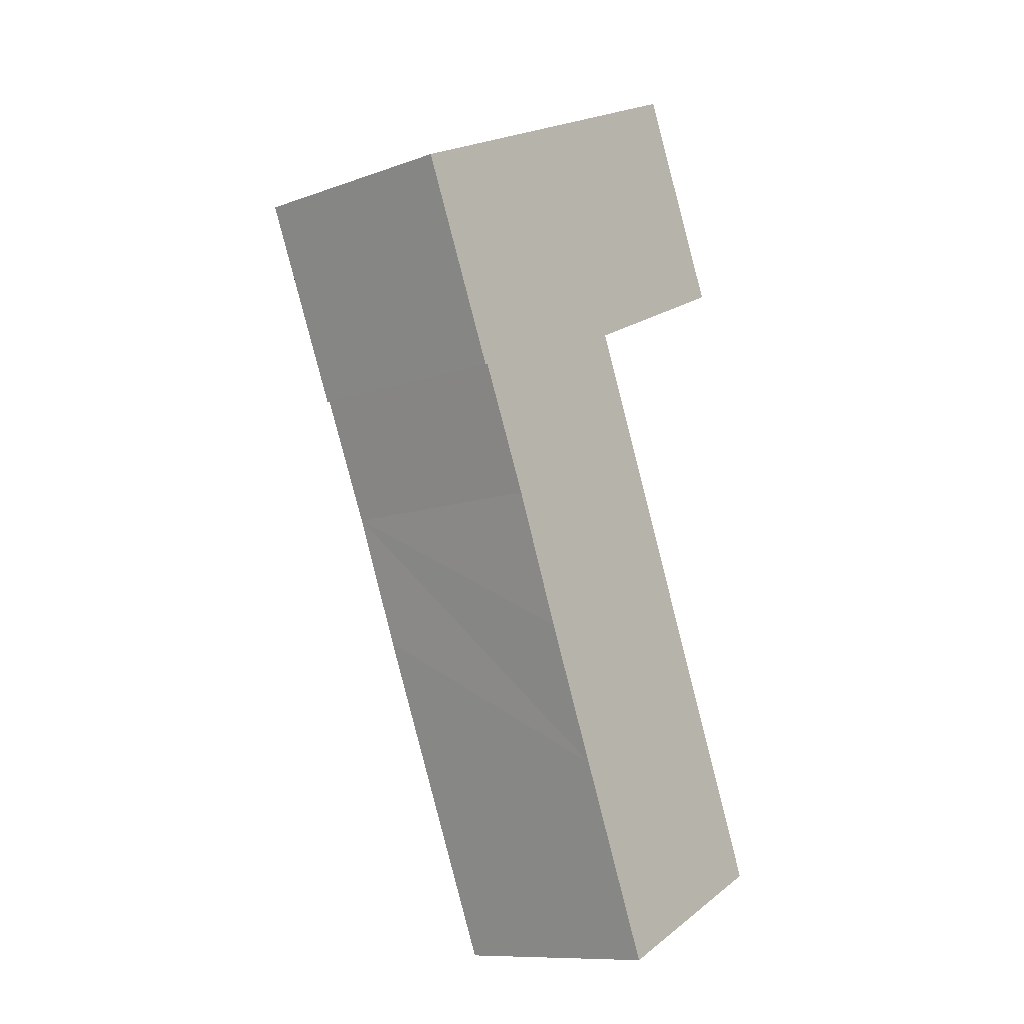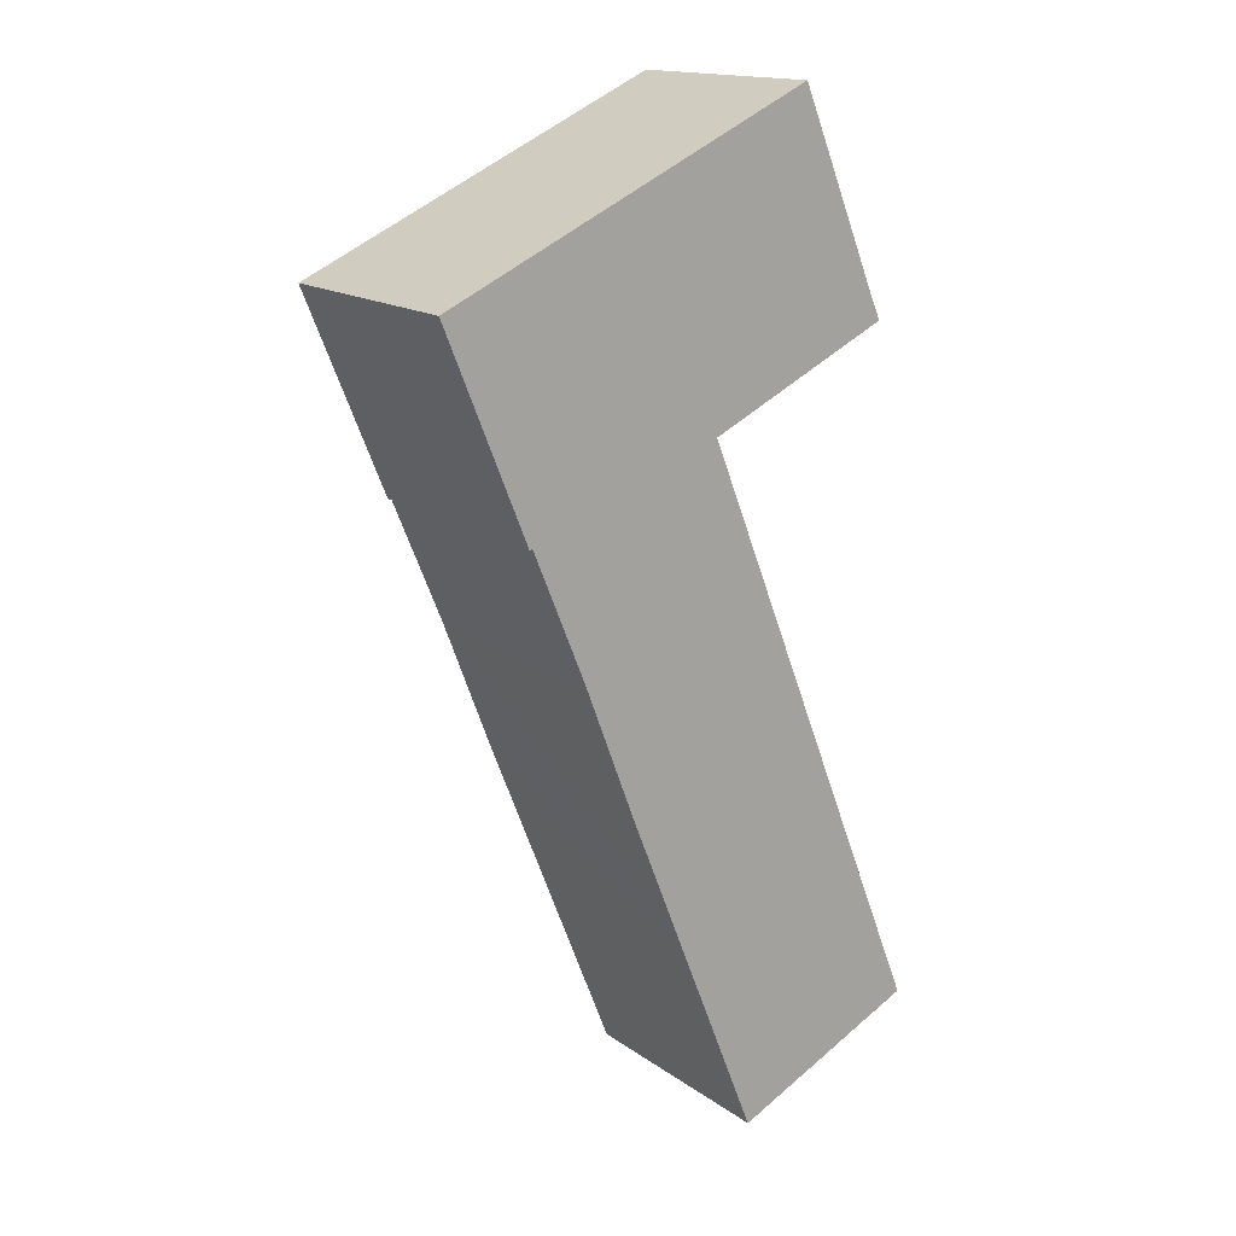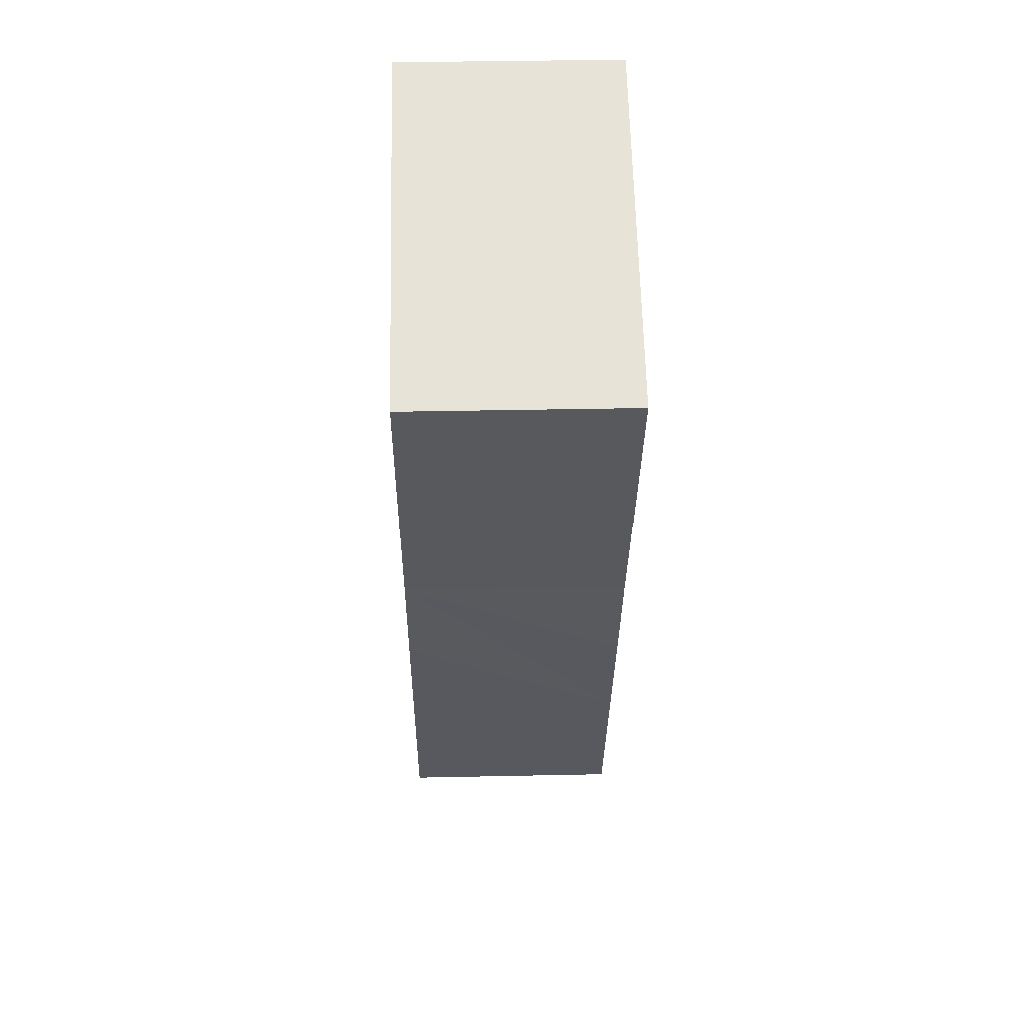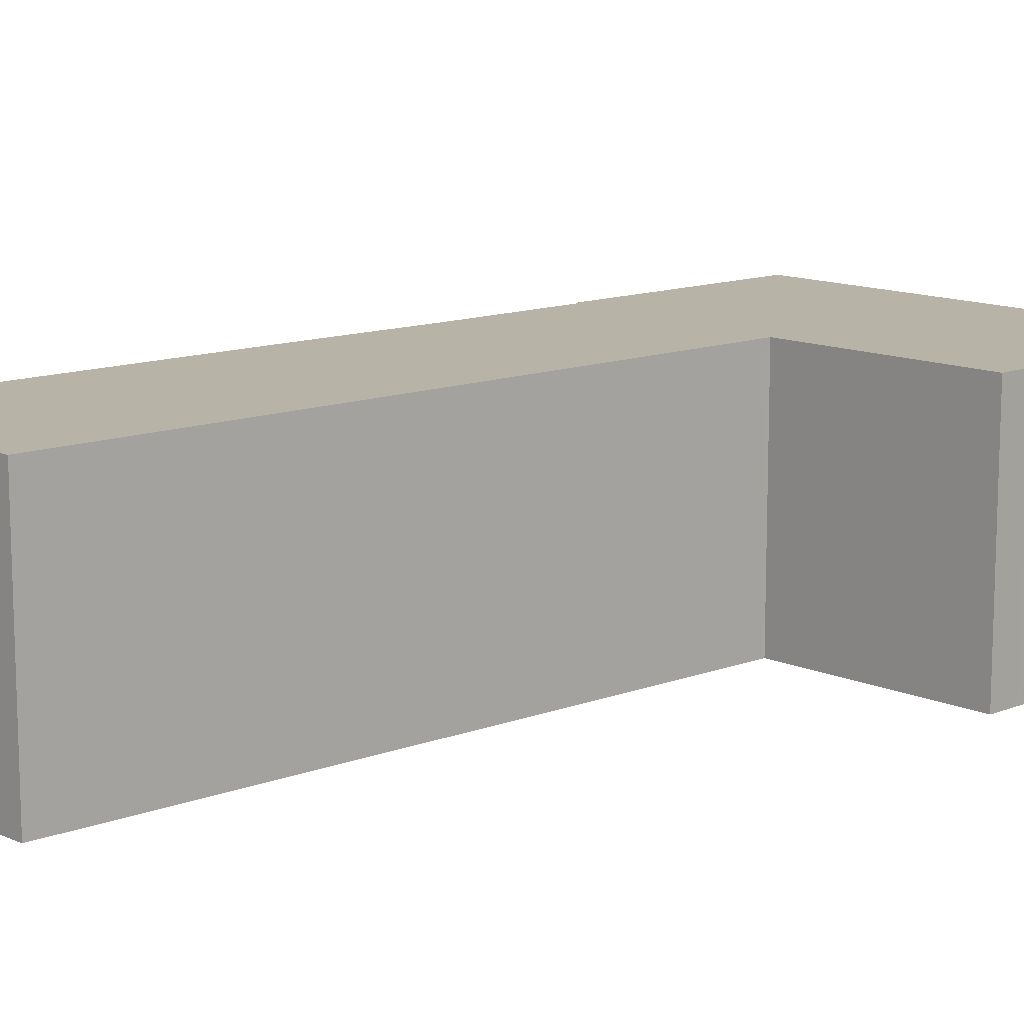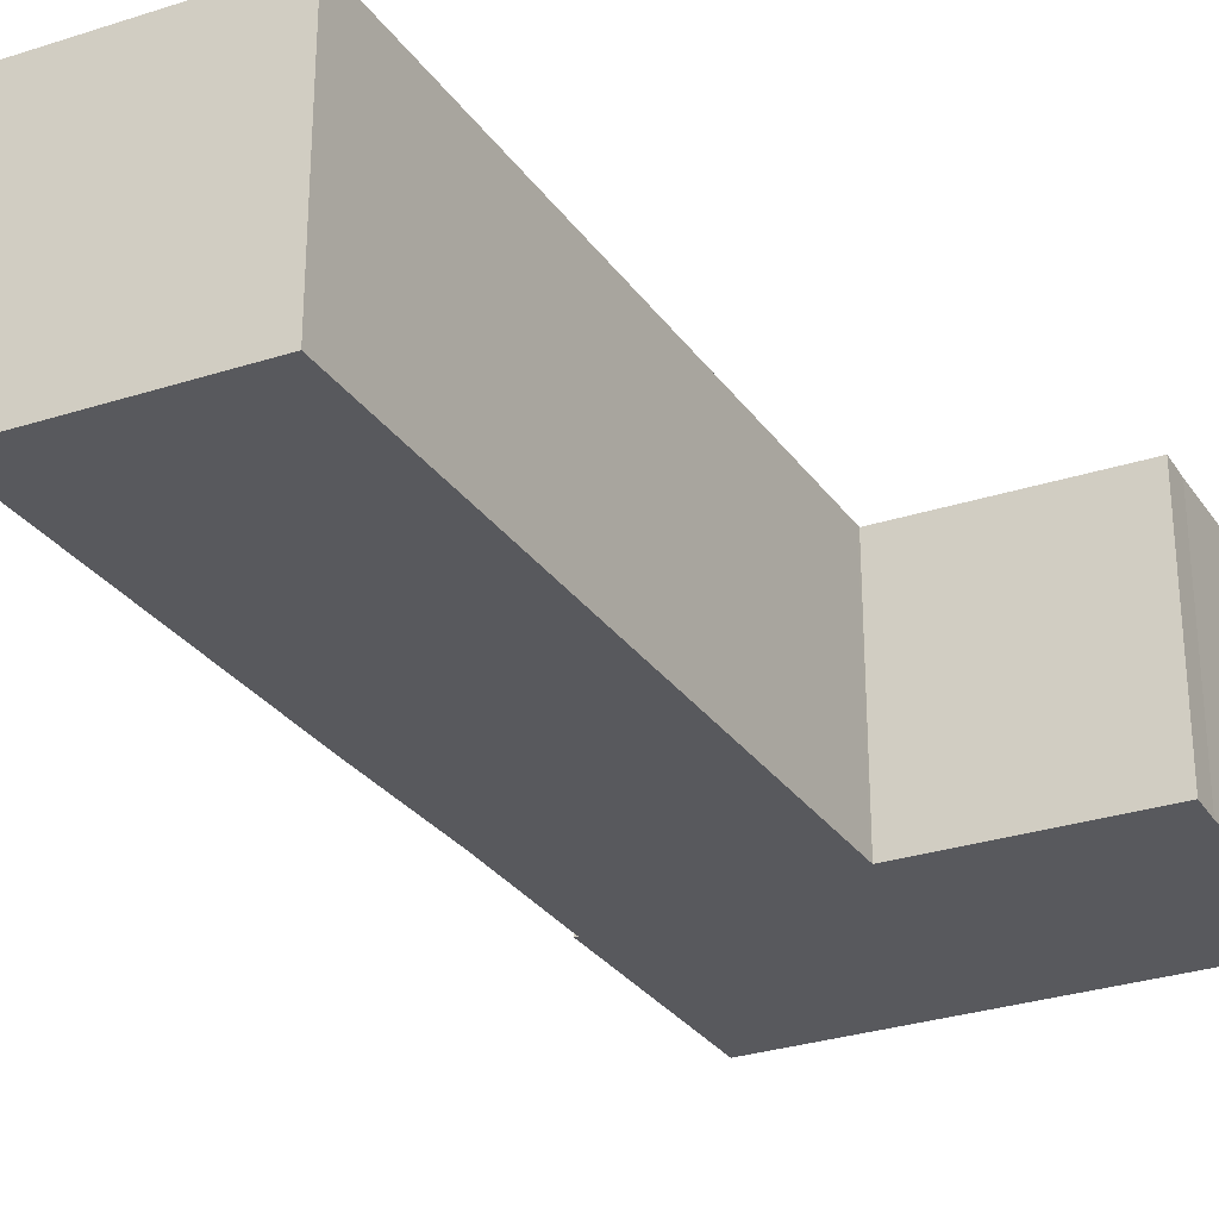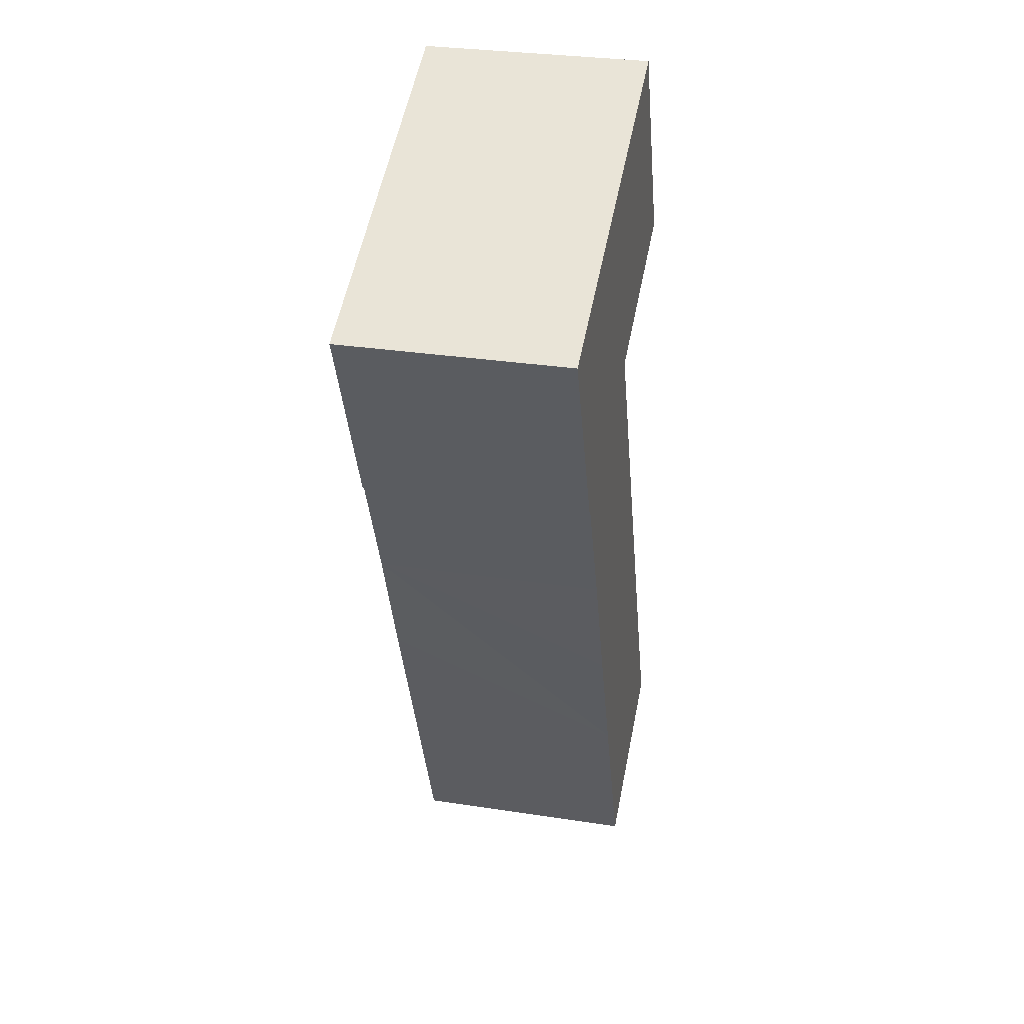
<metadata>
{"format":"obj","ext":"obj","renderer":"f3d","projection":"perspective","resolution":1024,"background":"white","views":[{"elev":-11.0,"azim":131.7,"up":"+Z"},{"elev":15.8,"azim":144.8,"up":"+Z"},{"elev":37.8,"azim":88.5,"up":"+Z"},{"elev":12.7,"azim":-109.3,"up":"+Y"},{"elev":-29.8,"azim":-129.5,"up":"+Y"},{"elev":30.8,"azim":102.5,"up":"+Z"}]}
</metadata>
<code>
v  0 9.864 6.04e-16
v  11.21 9.864 4.813
v  7.814 9.864 -3.697
v  9.731 9.864 24.35
v  13.52 9.864 10.62
v  15.64 9.864 16.17
v  17.53 9.864 20.77
v  17.83 9.864 21.48
v  20.85 9.864 28.54
v  21.4 9.864 29.89
v  9.772 9.864 24.45
v  9.687 9.864 24.49
v  2.125 9.864 28.07
v  13.33 9.864 33.59
v  2.625 9.864 29.2
v  4.699 9.864 34.19
v  5.88 9.864 37.02
v  17.94 9.864 21.42
v  2.125 -1.719e-15 28.07
v  2.625 -1.788e-15 29.2
v  5.88 -2.267e-15 37.02
v  4.699 -2.094e-15 34.19
v  13.33 -2.057e-15 33.59
v  21.4 -1.83e-15 29.89
v  17.94 -1.311e-15 21.42
v  20.85 -1.747e-15 28.54
v  17.83 -1.315e-15 21.48
v  15.64 -9.901e-16 16.17
v  17.53 -1.271e-15 20.77
v  13.52 -6.502e-16 10.62
v  11.21 -2.947e-16 4.813
v  7.814 2.264e-16 -3.697
v  0 0 0
v  9.687 -1.5e-15 24.49
v  9.772 -1.497e-15 24.45
v  9.731 -1.491e-15 24.35
g defaultobject
f 1 2 3
f 2 1 4
f 2 4 5
f 5 4 6
f 6 4 7
f 7 4 8
f 8 4 9
f 9 4 10
f 10 4 11
f 10 11 12
f 10 12 13
f 10 13 14
f 14 13 15
f 14 15 16
f 14 16 17
f 9 18 8
f 19 15 13
f 15 19 20
f 20 16 15
f 16 20 17
f 17 20 21
f 21 20 22
f 21 14 17
f 14 21 10
f 10 21 23
f 10 23 24
f 24 9 10
f 9 24 18
f 18 24 25
f 25 24 26
f 27 7 8
f 7 27 6
f 6 27 28
f 28 27 29
f 28 5 6
f 5 28 2
f 2 28 30
f 2 30 3
f 3 30 31
f 3 31 32
f 25 8 18
f 8 25 27
f 32 1 3
f 1 32 33
f 12 19 13
f 19 12 11
f 19 11 34
f 34 11 35
f 33 4 1
f 4 33 36
f 4 36 11
f 11 36 35
f 26 27 25
f 27 26 19
f 19 26 20
f 20 26 22
f 22 26 21
f 21 26 23
f 23 26 24
f 31 33 32
f 33 31 36
f 36 31 30
f 36 30 28
f 36 28 29
f 36 29 27
f 36 27 35
f 35 27 34
f 34 27 19

</code>
